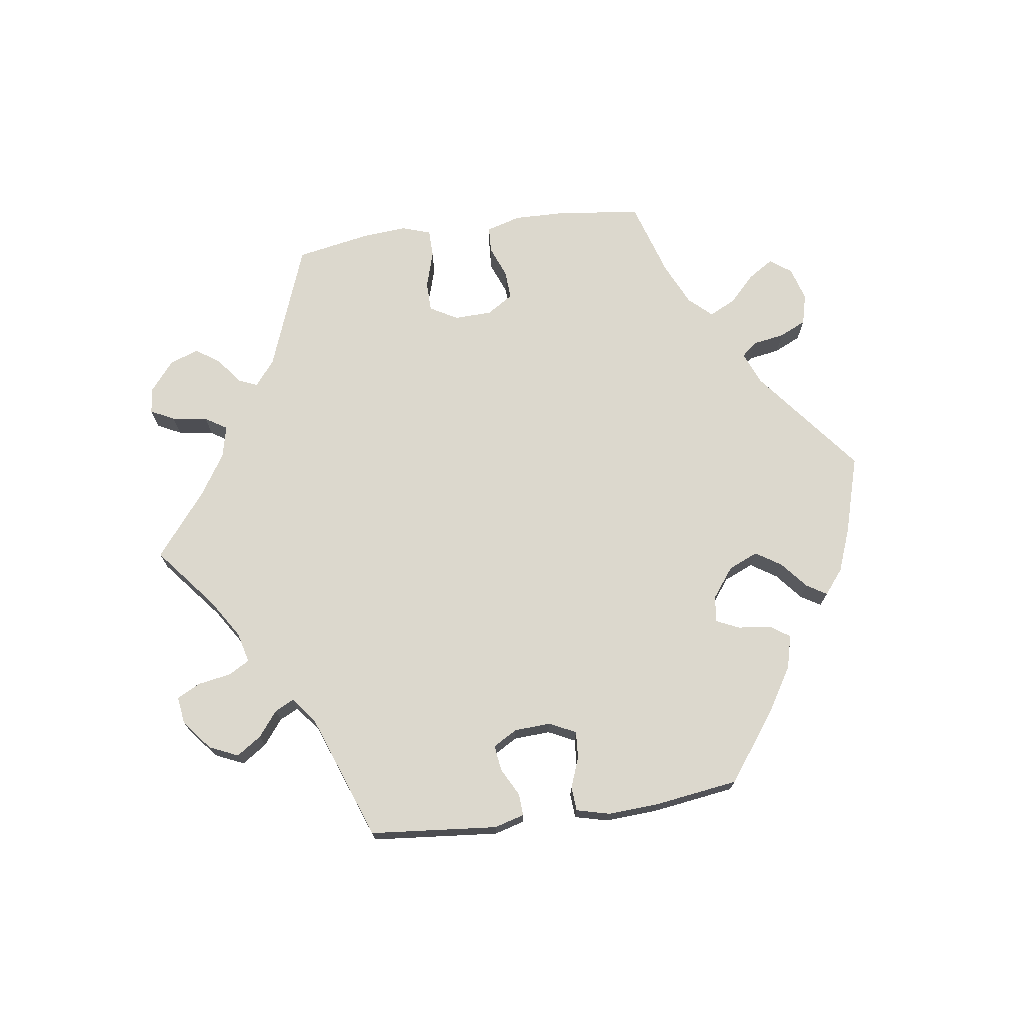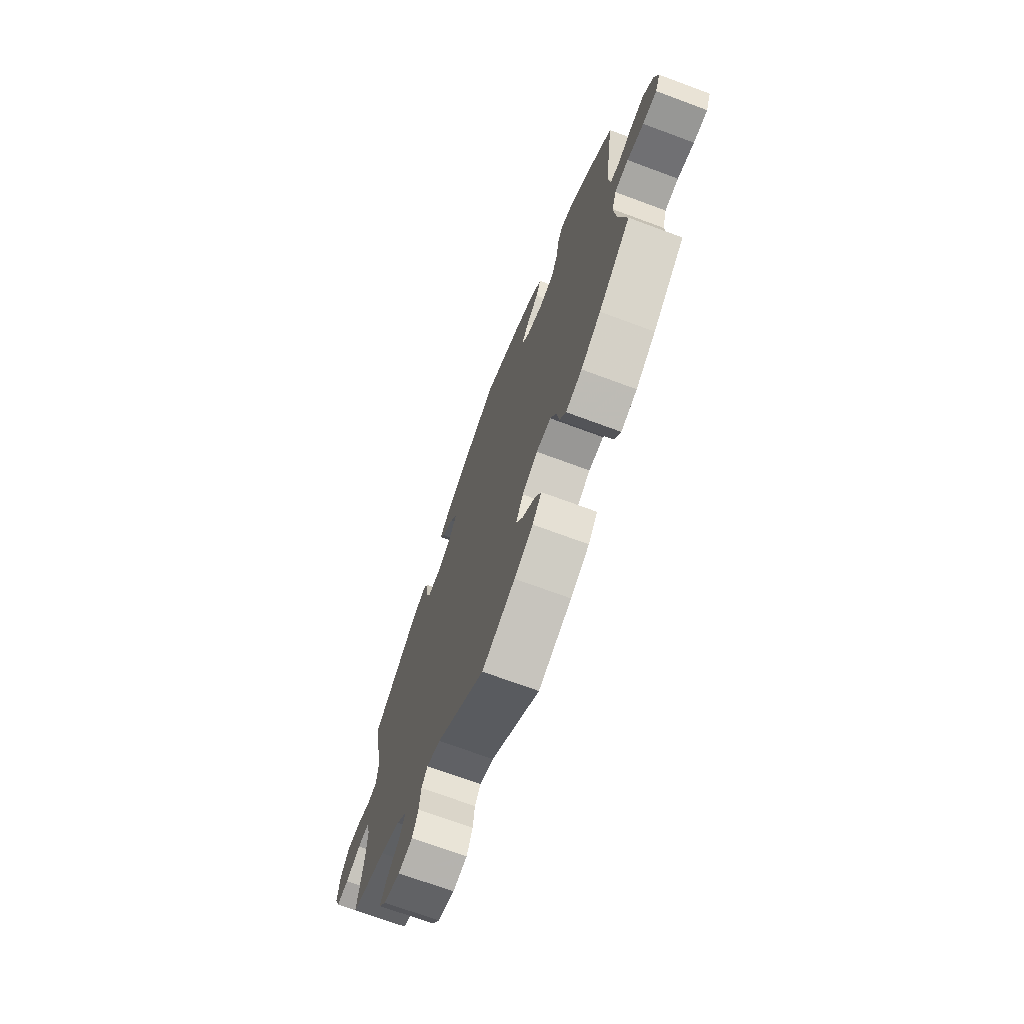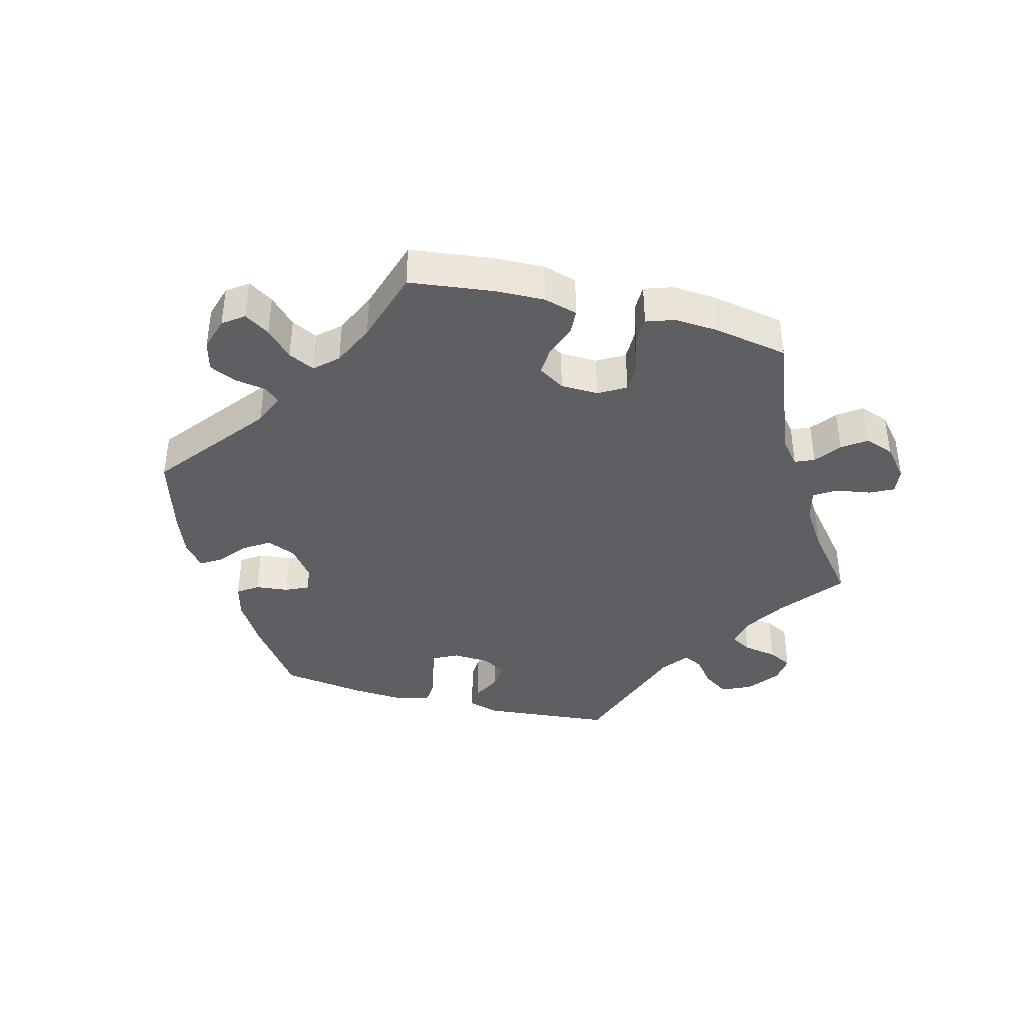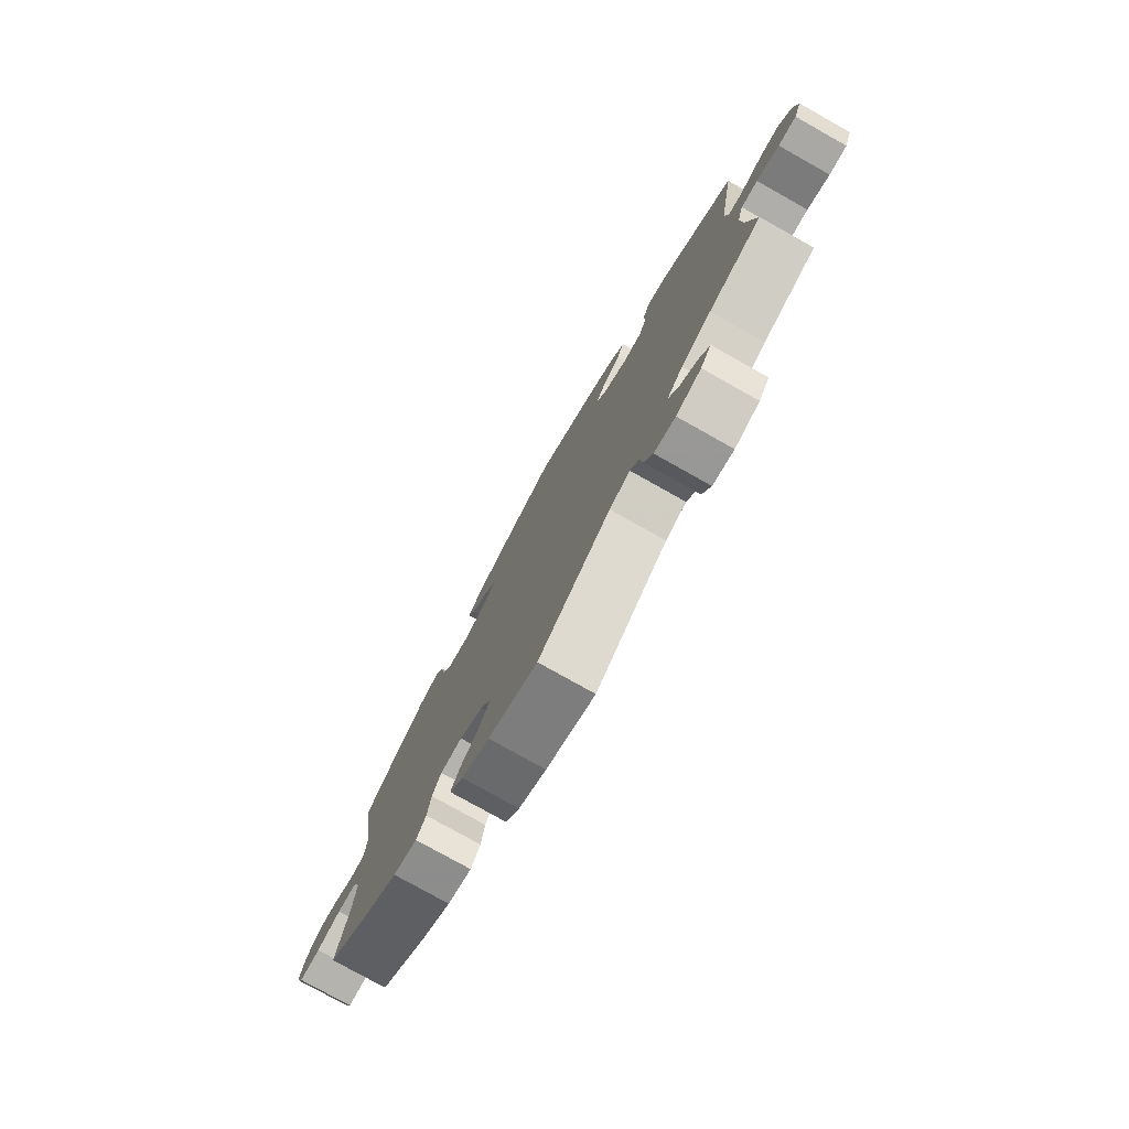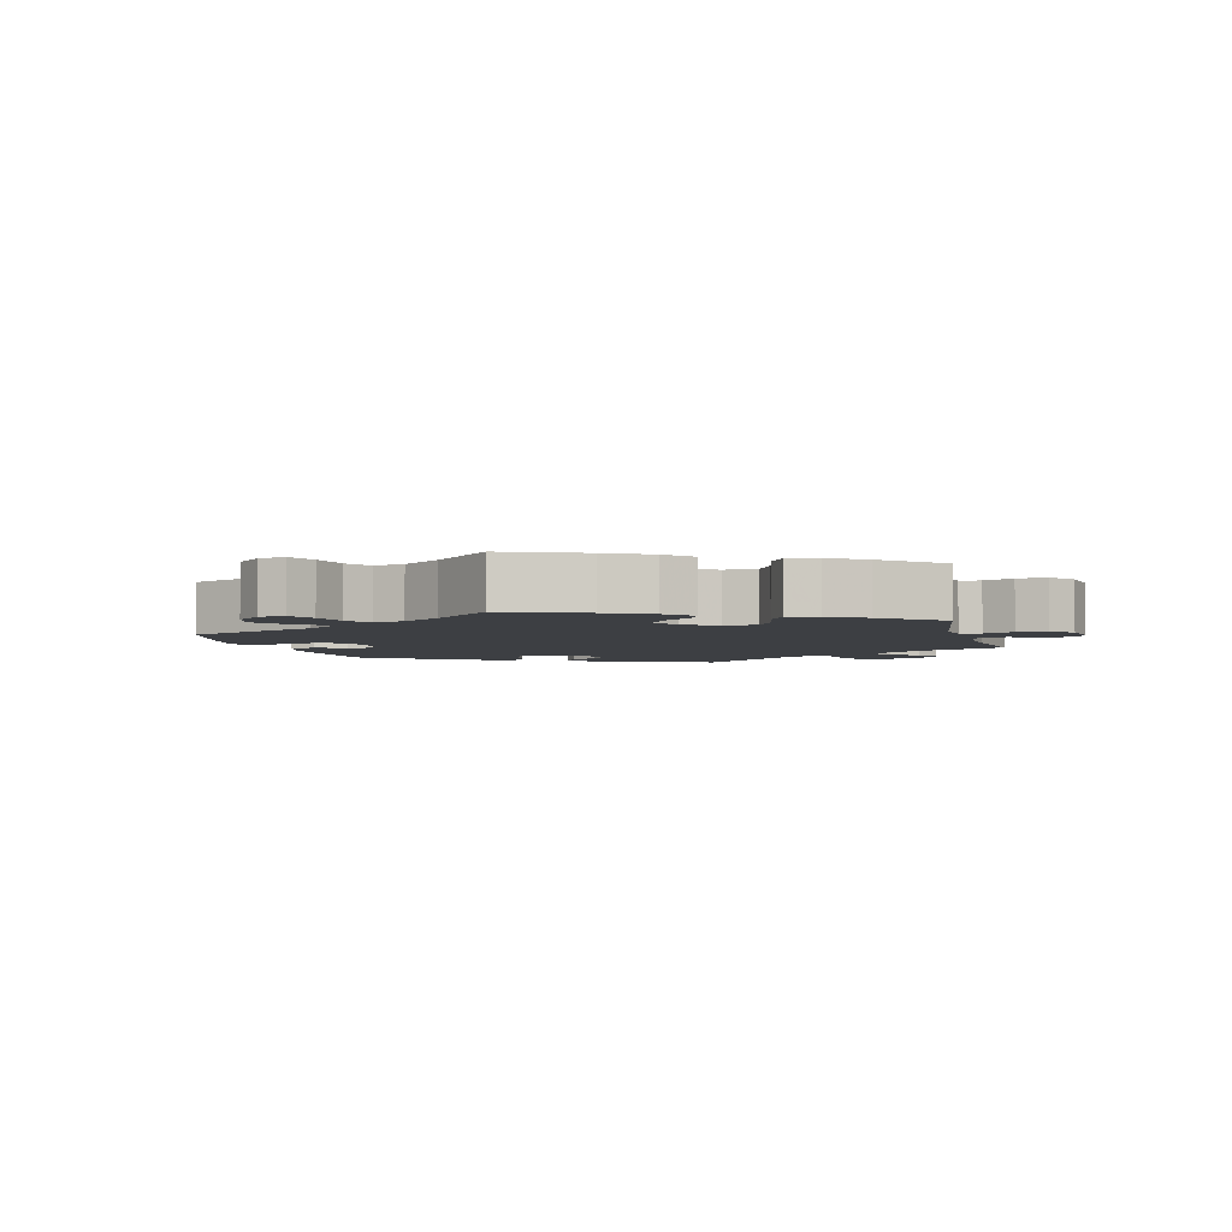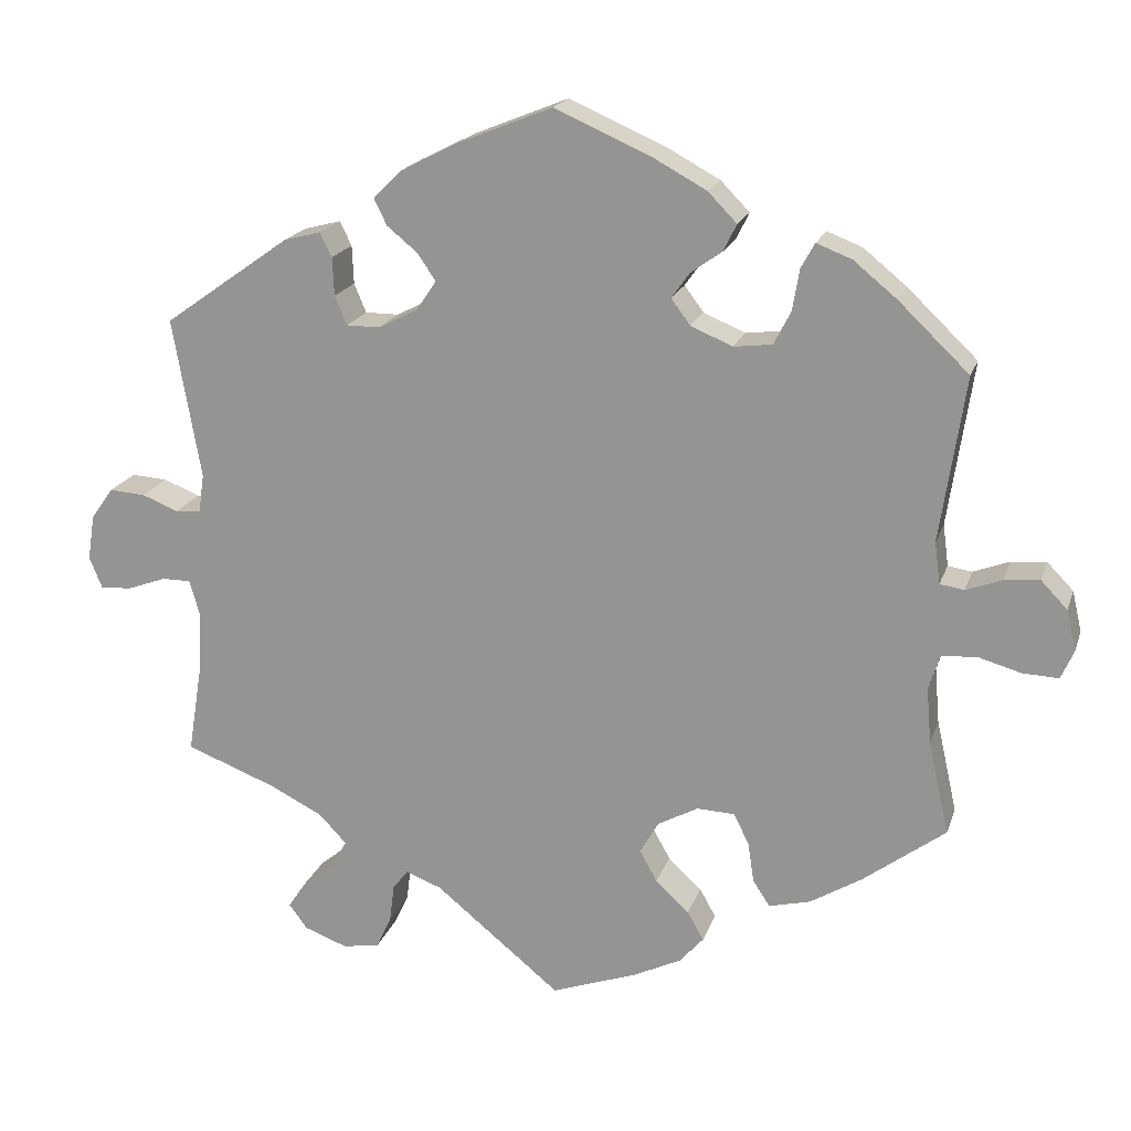
<metadata>
{"format":"obj","ext":"obj","renderer":"f3d","projection":"perspective","resolution":1024,"background":"white","views":[{"elev":72.6,"azim":-38.1,"up":"+Y"},{"elev":-70.6,"azim":69.6,"up":"+Z"},{"elev":-40.3,"azim":135.6,"up":"+Y"},{"elev":-77.8,"azim":-119.3,"up":"+Z"},{"elev":-4.1,"azim":135.3,"up":"+Y"},{"elev":18.9,"azim":15.7,"up":"+Z"}]}
</metadata>
<code>
v 0.47 0.07 0.084
v 0.477 0.07 0.032
v 0.507 0.07 0.027
v 0.552 0.07 0.044
v 0.596 0.07 0.048
v 0.629 0.07 0.014
v 0.641 0.07 -0.037
v 0.625 0.07 -0.073
v 0.58 0.07 -0.071
v 0.527 0.07 -0.056
v 0.483 0.07 -0.059
v 0.469 0.07 -0.103
v 0.475 0.07 -0.173
v 0.501 0.07 -0.289
v 0.398 0.07 -0.366
v 0.334 0.07 -0.405
v 0.282 0.07 -0.418
v 0.261 0.07 -0.386
v 0.253 0.07 -0.335
v 0.234 0.07 -0.297
v 0.187 0.07 -0.295
v 0.137 0.07 -0.322
v 0.113 0.07 -0.363
v 0.135 0.07 -0.402
v 0.177 0.07 -0.441
v 0.197 0.07 -0.477
v 0.167 0.07 -0.511
v 0.107 0.07 -0.54
v 0 0.07 -0.578
v -0.157 0.07 -0.45
v -0.202 0.07 -0.433
v -0.221 0.07 -0.458
v -0.227 0.07 -0.506
v -0.246 0.07 -0.546
v -0.292 0.07 -0.554
v -0.346 0.07 -0.534
v -0.369 0.07 -0.503
v -0.347 0.07 -0.47
v -0.305 0.07 -0.436
v -0.287 0.07 -0.402
v -0.321 0.07 -0.366
v -0.386 0.07 -0.333
v -0.501 0.07 -0.289
v -0.482 0.07 -0.171
v -0.479 0.07 -0.101
v -0.492 0.07 -0.056
v -0.528 0.07 -0.056
v -0.577 0.07 -0.074
v -0.616 0.07 -0.076
v -0.632 0.07 -0.037
v -0.623 0.07 0.02
v -0.595 0.07 0.059
v -0.55 0.07 0.056
v -0.505 0.07 0.038
v -0.473 0.07 0.04
v -0.466 0.07 0.089
v -0.501 0.07 0.289
v -0.343 0.07 0.401
v -0.297 0.07 0.413
v -0.282 0.07 0.383
v -0.28 0.07 0.335
v -0.265 0.07 0.299
v -0.223 0.07 0.299
v -0.174 0.07 0.324
v -0.149 0.07 0.361
v -0.172 0.07 0.395
v -0.21 0.07 0.426
v -0.226 0.07 0.459
v -0.189 0.07 0.495
v -0.12 0.07 0.53
v -0.001 0.07 0.578
v 0.118 0.07 0.526
v 0.186 0.07 0.489
v 0.222 0.07 0.452
v 0.206 0.07 0.419
v 0.166 0.07 0.39
v 0.144 0.07 0.359
v 0.168 0.07 0.327
v 0.22 0.07 0.305
v 0.268 0.07 0.311
v 0.289 0.07 0.352
v 0.298 0.07 0.404
v 0.315 0.07 0.435
v 0.359 0.07 0.418
v 0.413 0.07 0.374
v 0.501 0.07 0.29
v 0.47 0 0.084
v 0.477 0 0.032
v 0.507 0 0.027
v 0.552 0 0.044
v 0.596 0 0.048
v 0.629 0 0.014
v 0.641 0 -0.037
v 0.625 0 -0.073
v 0.58 0 -0.071
v 0.527 0 -0.056
v 0.483 0 -0.059
v 0.469 0 -0.103
v 0.475 0 -0.173
v 0.501 0 -0.289
v 0.398 0 -0.366
v 0.334 0 -0.405
v 0.282 0 -0.418
v 0.261 0 -0.386
v 0.253 0 -0.335
v 0.234 0 -0.297
v 0.187 0 -0.295
v 0.137 0 -0.322
v 0.113 0 -0.363
v 0.135 0 -0.402
v 0.177 0 -0.441
v 0.197 0 -0.477
v 0.167 0 -0.511
v 0.107 0 -0.54
v 0 0 -0.578
v -0.157 0 -0.45
v -0.202 0 -0.433
v -0.221 0 -0.458
v -0.227 0 -0.506
v -0.246 0 -0.546
v -0.292 0 -0.554
v -0.346 0 -0.534
v -0.369 0 -0.503
v -0.347 0 -0.47
v -0.305 0 -0.436
v -0.287 0 -0.402
v -0.321 0 -0.366
v -0.386 0 -0.333
v -0.501 0 -0.289
v -0.482 0 -0.171
v -0.479 0 -0.101
v -0.492 0 -0.056
v -0.528 0 -0.056
v -0.577 0 -0.074
v -0.616 0 -0.076
v -0.632 0 -0.037
v -0.623 0 0.02
v -0.595 0 0.059
v -0.55 0 0.056
v -0.505 0 0.038
v -0.473 0 0.04
v -0.466 0 0.089
v -0.501 0 0.289
v -0.343 0 0.401
v -0.297 0 0.413
v -0.282 0 0.383
v -0.28 0 0.335
v -0.265 0 0.299
v -0.223 0 0.299
v -0.174 0 0.324
v -0.149 0 0.361
v -0.172 0 0.395
v -0.21 0 0.426
v -0.226 0 0.459
v -0.189 0 0.495
v -0.12 0 0.53
v -0.001 0 0.578
v 0.118 0 0.526
v 0.186 0 0.489
v 0.222 0 0.452
v 0.206 0 0.419
v 0.166 0 0.39
v 0.144 0 0.359
v 0.168 0 0.327
v 0.22 0 0.305
v 0.268 0 0.311
v 0.289 0 0.352
v 0.298 0 0.404
v 0.315 0 0.435
v 0.359 0 0.418
v 0.413 0 0.374
v 0.501 0 0.29
f 85 86 1
f 84 85 1 2
f 81 82 83 84
f 80 81 84 2
f 79 80 2
f 78 79 2
f 73 74 75 76
f 73 76 77
f 72 73 77
f 71 72 77
f 70 71 77
f 69 70 77 78
f 66 67 68 69
f 65 66 69 78
f 58 59 60 61
f 56 57 58 61
f 55 56 61 62
f 51 52 53 54
f 51 54 55
f 50 51 55
f 47 48 49 50
f 46 47 50 55
f 45 46 55 62
f 42 43 44
f 41 42 44 45
f 40 41 45 62
f 36 37 38 39
f 36 39 40
f 35 36 40
f 32 33 34 35
f 32 35 40
f 31 32 40 62
f 27 28 29 30
f 24 25 26 27
f 23 24 27 30
f 22 23 30 31
f 16 17 18 19
f 16 19 20
f 13 14 15 16
f 12 13 16 20
f 11 12 20 21
f 7 8 9 10
f 7 10 11
f 6 7 11
f 3 4 5 6
f 3 6 11
f 2 3 11 21
f 64 65 78 2
f 63 64 2 21
f 31 62 63
f 21 22 31 63
f 87 172 171
f 88 87 171 170
f 170 169 168 167
f 88 170 167 166
f 88 166 165
f 88 165 164
f 162 161 160 159
f 163 162 159
f 163 159 158
f 163 158 157
f 163 157 156
f 164 163 156 155
f 155 154 153 152
f 164 155 152 151
f 147 146 145 144
f 147 144 143 142
f 148 147 142 141
f 140 139 138 137
f 141 140 137
f 141 137 136
f 136 135 134 133
f 141 136 133 132
f 148 141 132 131
f 130 129 128
f 131 130 128 127
f 148 131 127 126
f 125 124 123 122
f 126 125 122
f 126 122 121
f 121 120 119 118
f 126 121 118
f 148 126 118 117
f 116 115 114 113
f 113 112 111 110
f 116 113 110 109
f 117 116 109 108
f 105 104 103 102
f 106 105 102
f 102 101 100 99
f 106 102 99 98
f 107 106 98 97
f 96 95 94 93
f 97 96 93
f 97 93 92
f 92 91 90 89
f 97 92 89
f 107 97 89 88
f 88 164 151 150
f 107 88 150 149
f 149 148 117
f 149 117 108 107
f 1 87 88 2
f 2 88 89 3
f 3 89 90 4
f 4 90 91 5
f 5 91 92 6
f 6 92 93 7
f 7 93 94 8
f 8 94 95 9
f 9 95 96 10
f 10 96 97 11
f 11 97 98 12
f 12 98 99 13
f 13 99 100 14
f 14 100 101 15
f 15 101 102 16
f 16 102 103 17
f 17 103 104 18
f 18 104 105 19
f 19 105 106 20
f 20 106 107 21
f 21 107 108 22
f 22 108 109 23
f 23 109 110 24
f 24 110 111 25
f 25 111 112 26
f 26 112 113 27
f 27 113 114 28
f 28 114 115 29
f 29 115 116 30
f 30 116 117 31
f 31 117 118 32
f 32 118 119 33
f 33 119 120 34
f 34 120 121 35
f 35 121 122 36
f 36 122 123 37
f 37 123 124 38
f 38 124 125 39
f 39 125 126 40
f 40 126 127 41
f 41 127 128 42
f 42 128 129 43
f 43 129 130 44
f 44 130 131 45
f 45 131 132 46
f 46 132 133 47
f 47 133 134 48
f 48 134 135 49
f 49 135 136 50
f 50 136 137 51
f 51 137 138 52
f 52 138 139 53
f 53 139 140 54
f 54 140 141 55
f 55 141 142 56
f 56 142 143 57
f 57 143 144 58
f 58 144 145 59
f 59 145 146 60
f 60 146 147 61
f 61 147 148 62
f 62 148 149 63
f 63 149 150 64
f 64 150 151 65
f 65 151 152 66
f 66 152 153 67
f 67 153 154 68
f 68 154 155 69
f 69 155 156 70
f 70 156 157 71
f 71 157 158 72
f 72 158 159 73
f 73 159 160 74
f 74 160 161 75
f 75 161 162 76
f 76 162 163 77
f 77 163 164 78
f 78 164 165 79
f 79 165 166 80
f 80 166 167 81
f 81 167 168 82
f 82 168 169 83
f 83 169 170 84
f 84 170 171 85
f 85 171 172 86
f 86 172 87 1

</code>
